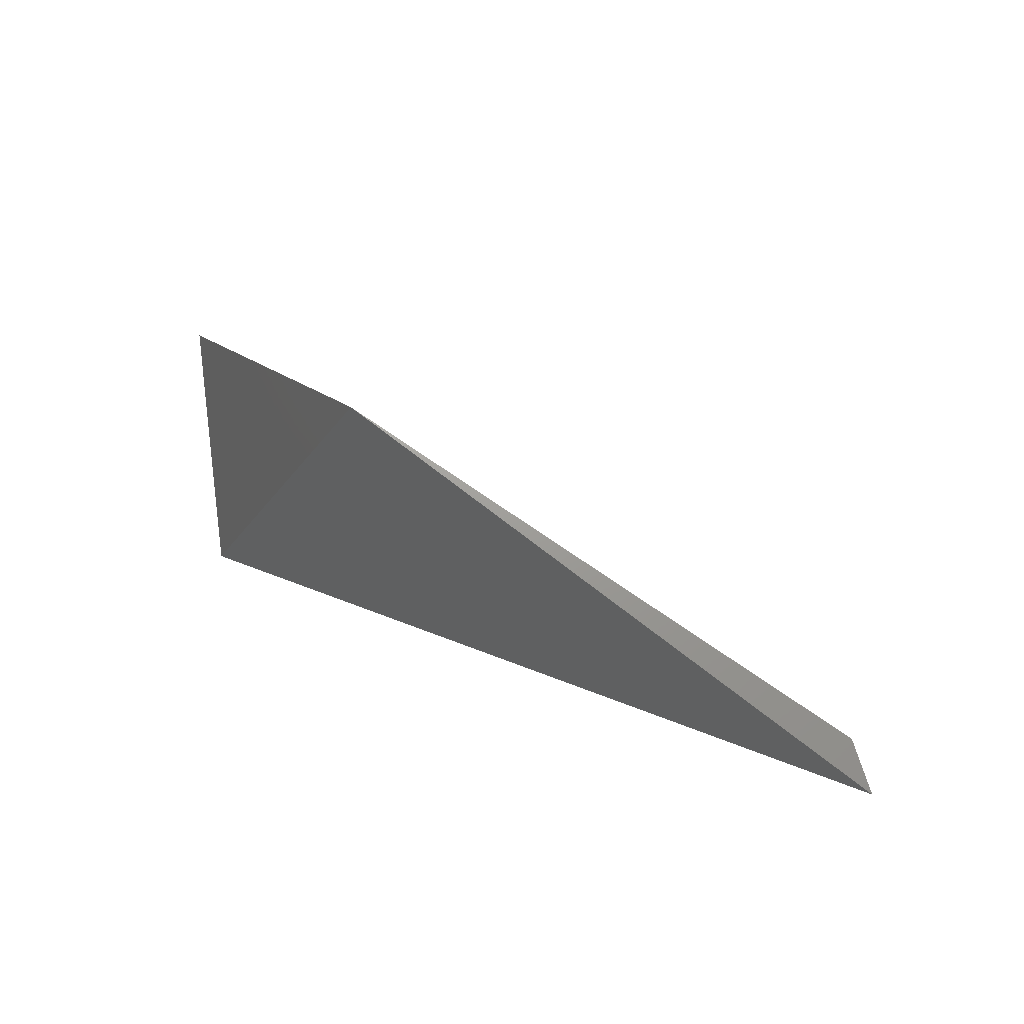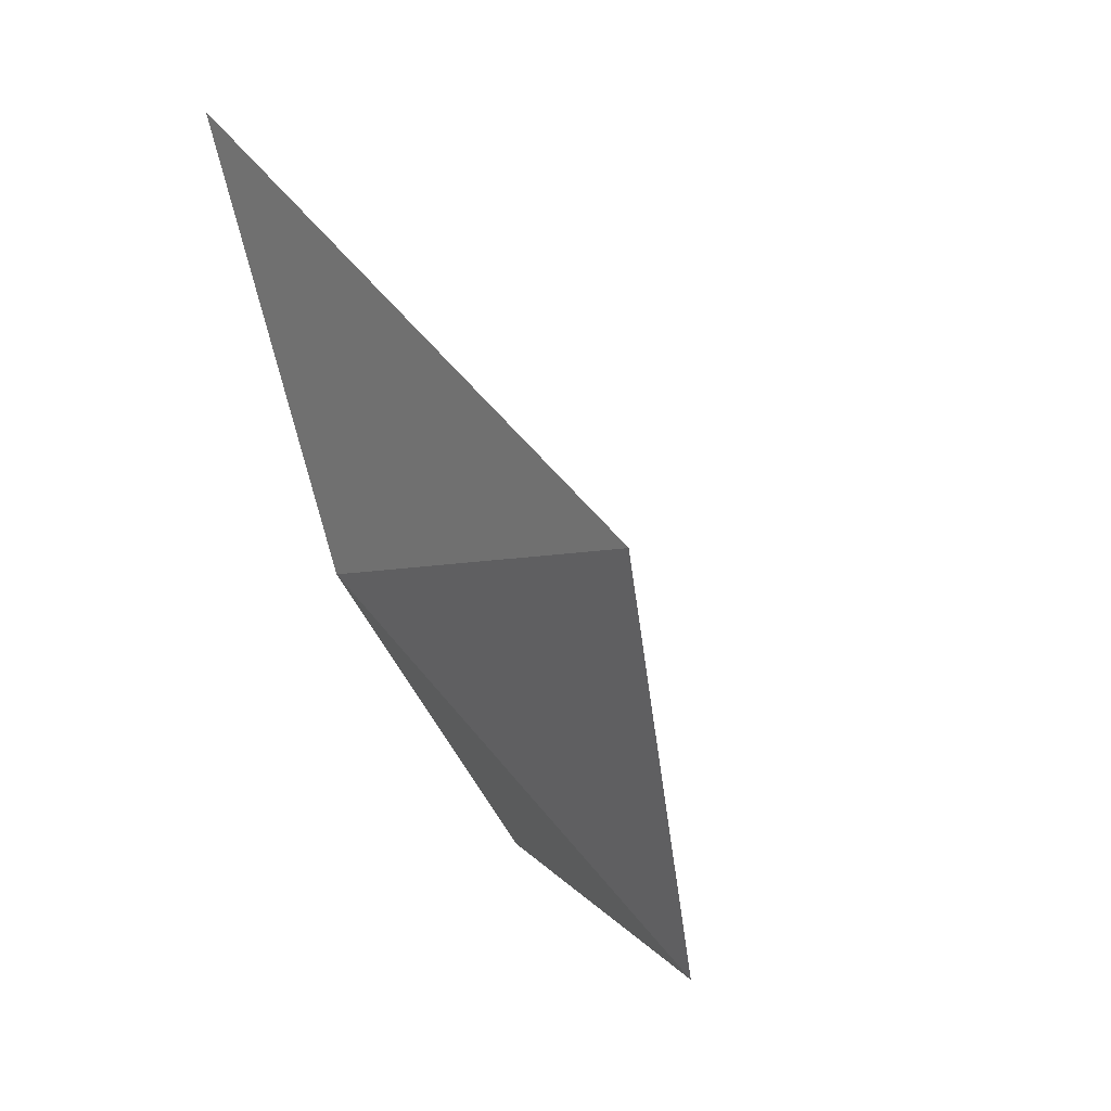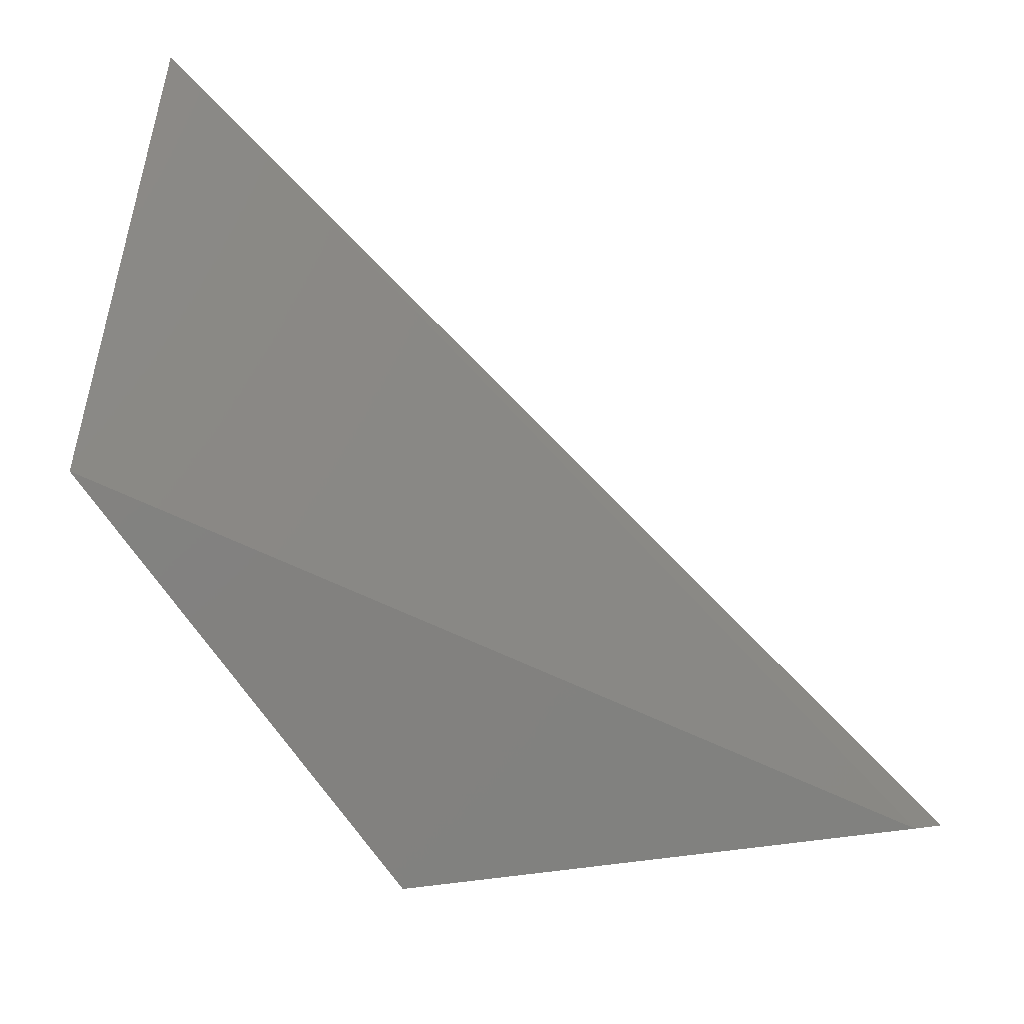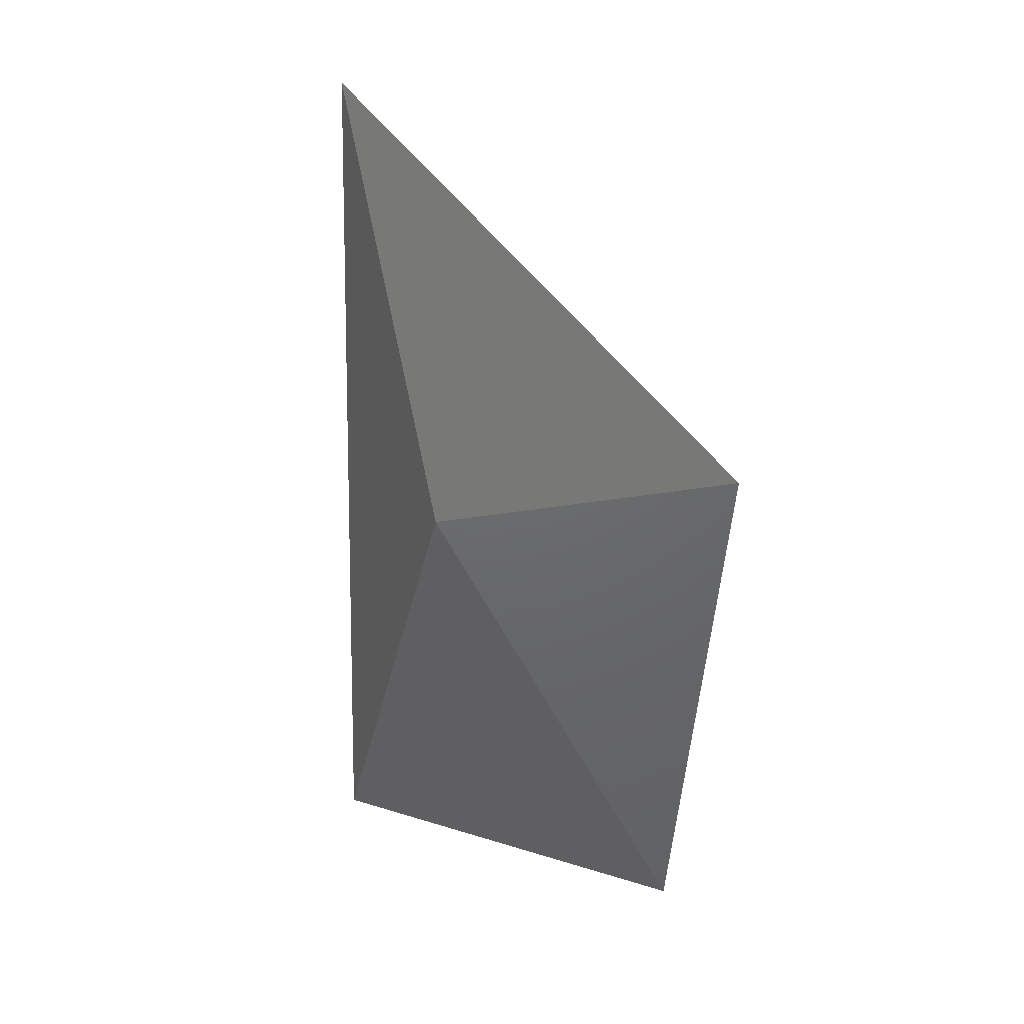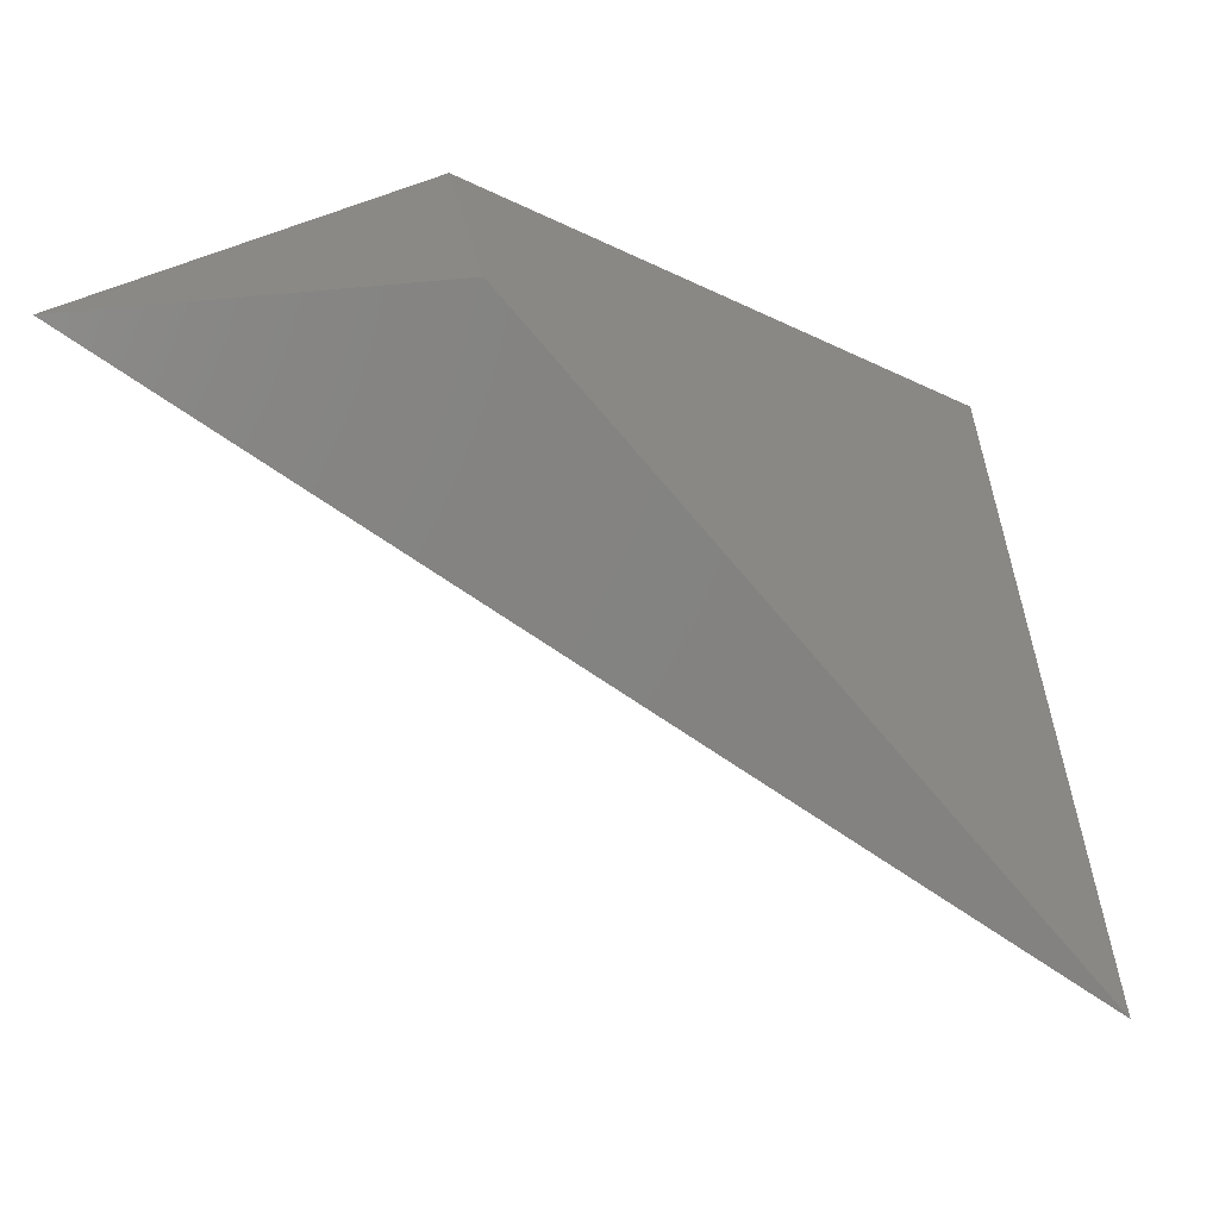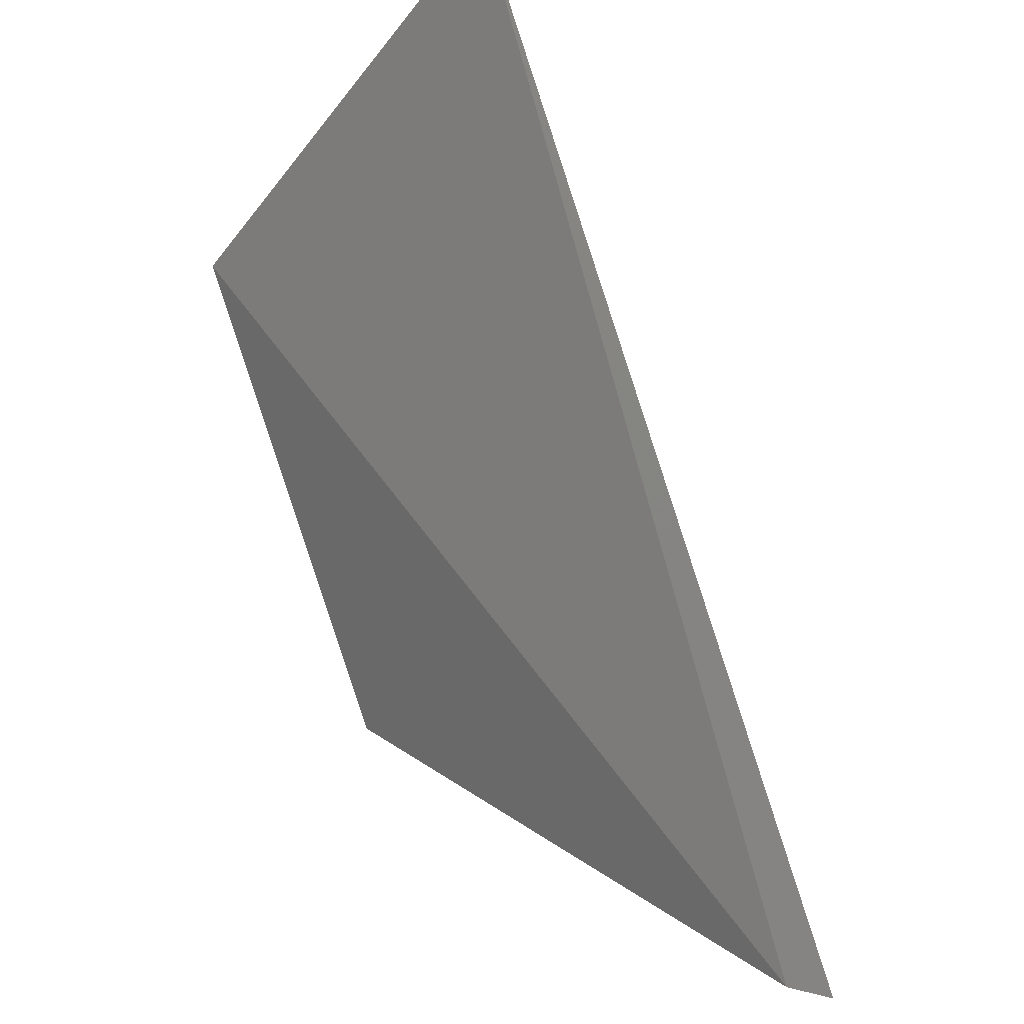
<metadata>
{"format":"stl","ext":"stl","renderer":"f3d","projection":"perspective","resolution":1024,"background":"white","views":[{"elev":8.3,"azim":-166.3,"up":"+Y"},{"elev":7.7,"azim":108.1,"up":"+Z"},{"elev":25.4,"azim":-160.1,"up":"+Z"},{"elev":5.8,"azim":89.5,"up":"+Z"},{"elev":-66.3,"azim":103.1,"up":"+Y"},{"elev":48.5,"azim":-112.0,"up":"+Z"}]}
</metadata>
<code>
# stl→obj: 6 verts, 8 faces
v 0.3183 0.3419 -0.2711
v 0.3226 0.3377 -0.2501
v 0.273 0.3351 -0.2953
v 0.3015 0.3545 -0.2942
v 0.3204 0.3567 -0.269
v 0.2742 0.3377 -0.2942
f 1 2 3
f 1 3 4
f 5 2 1
f 5 1 4
f 6 3 2
f 6 2 5
f 6 5 4
f 6 4 3

</code>
